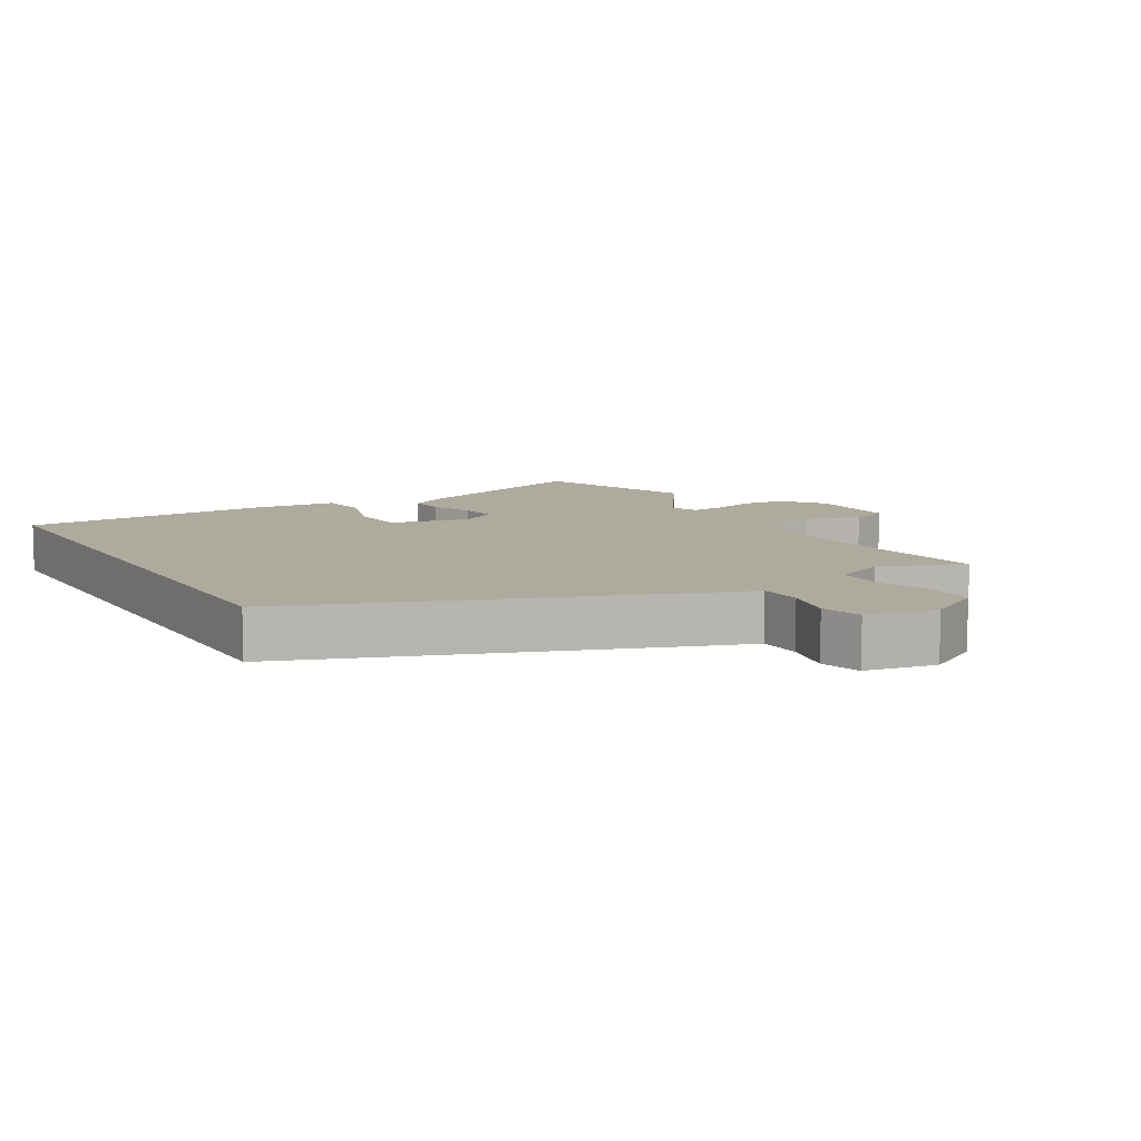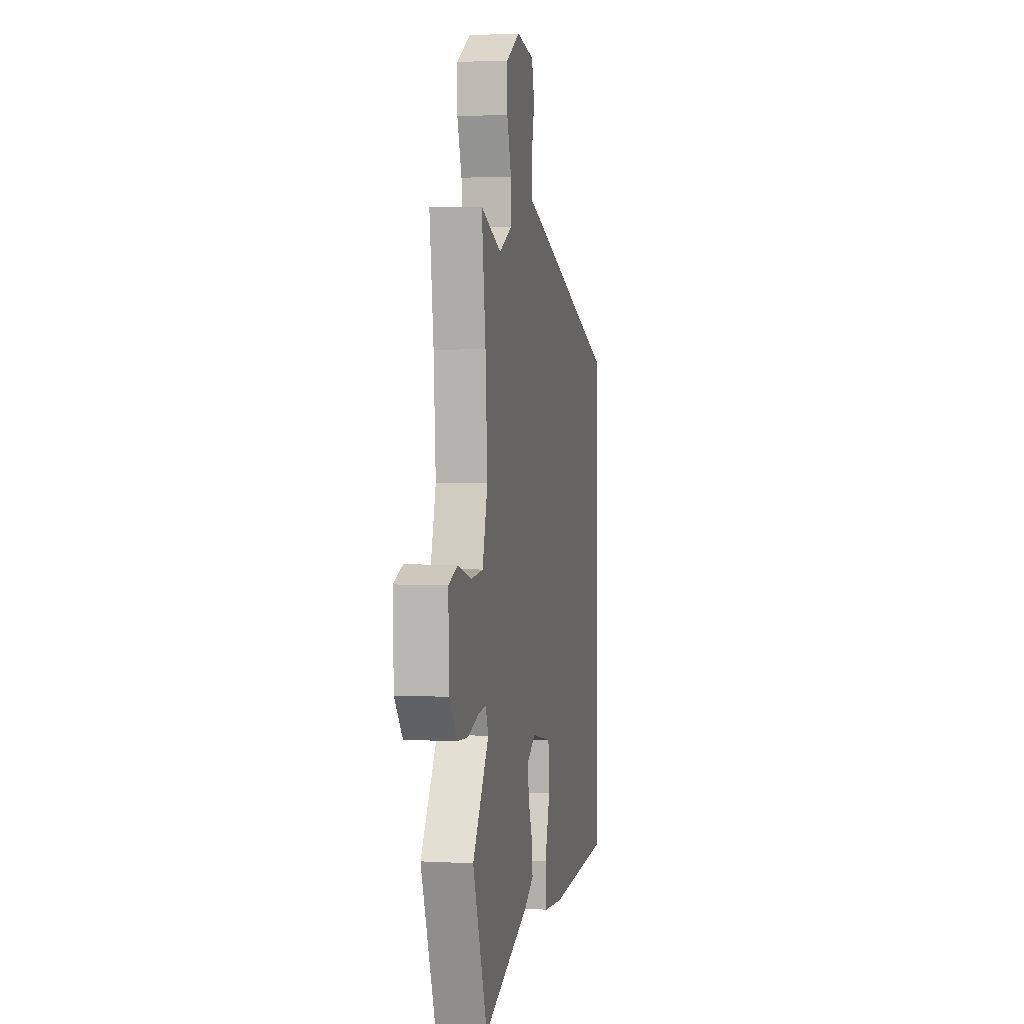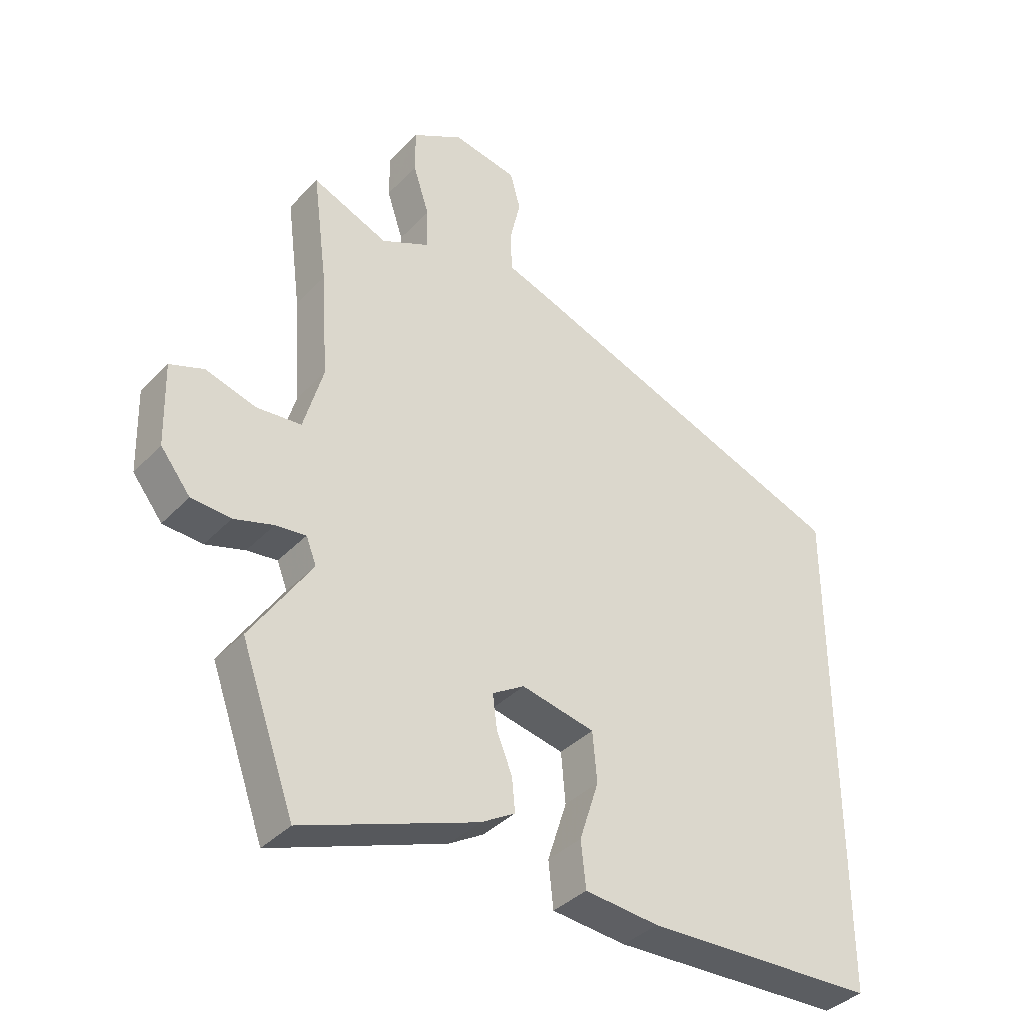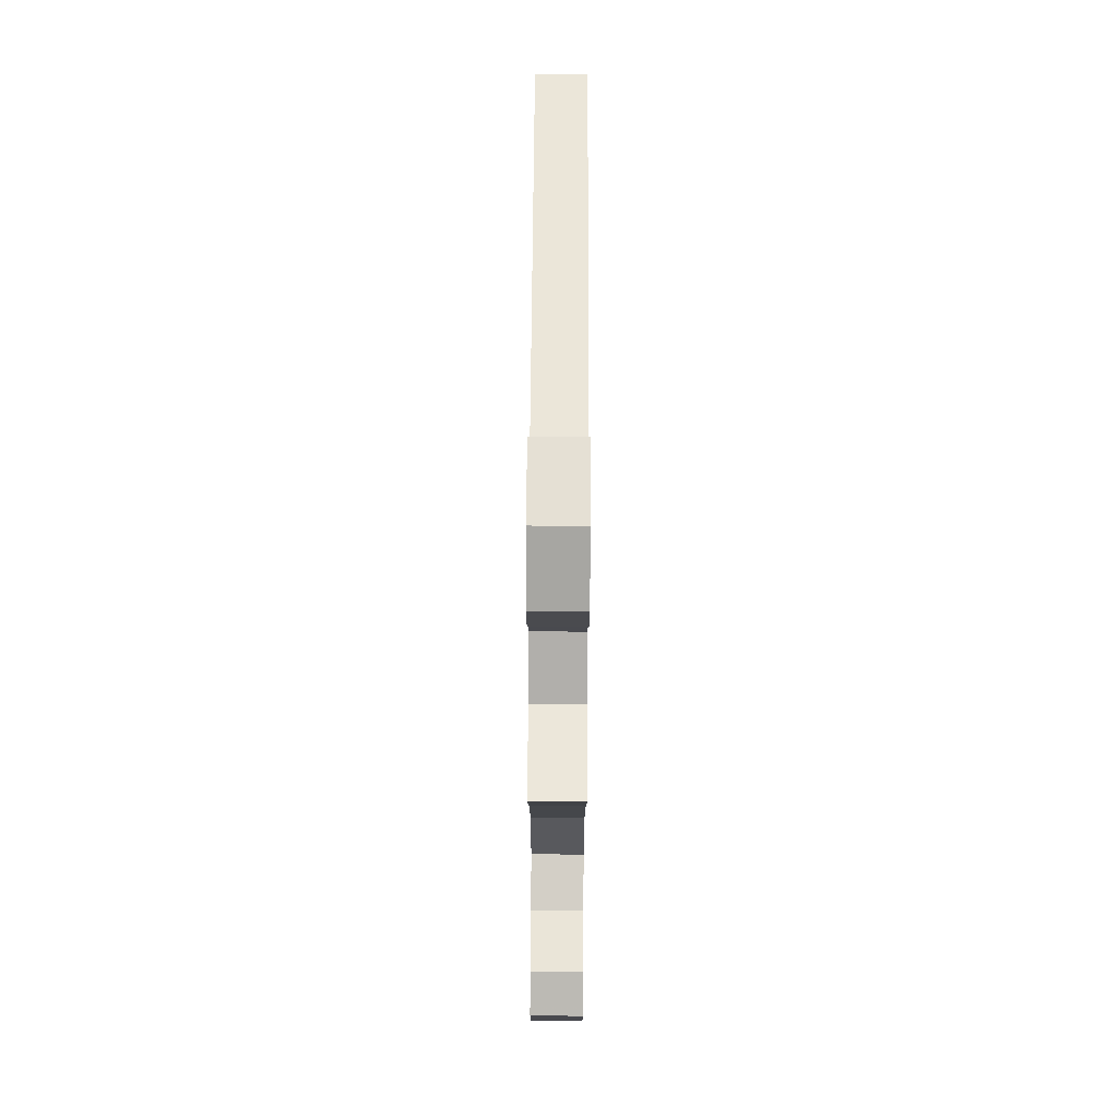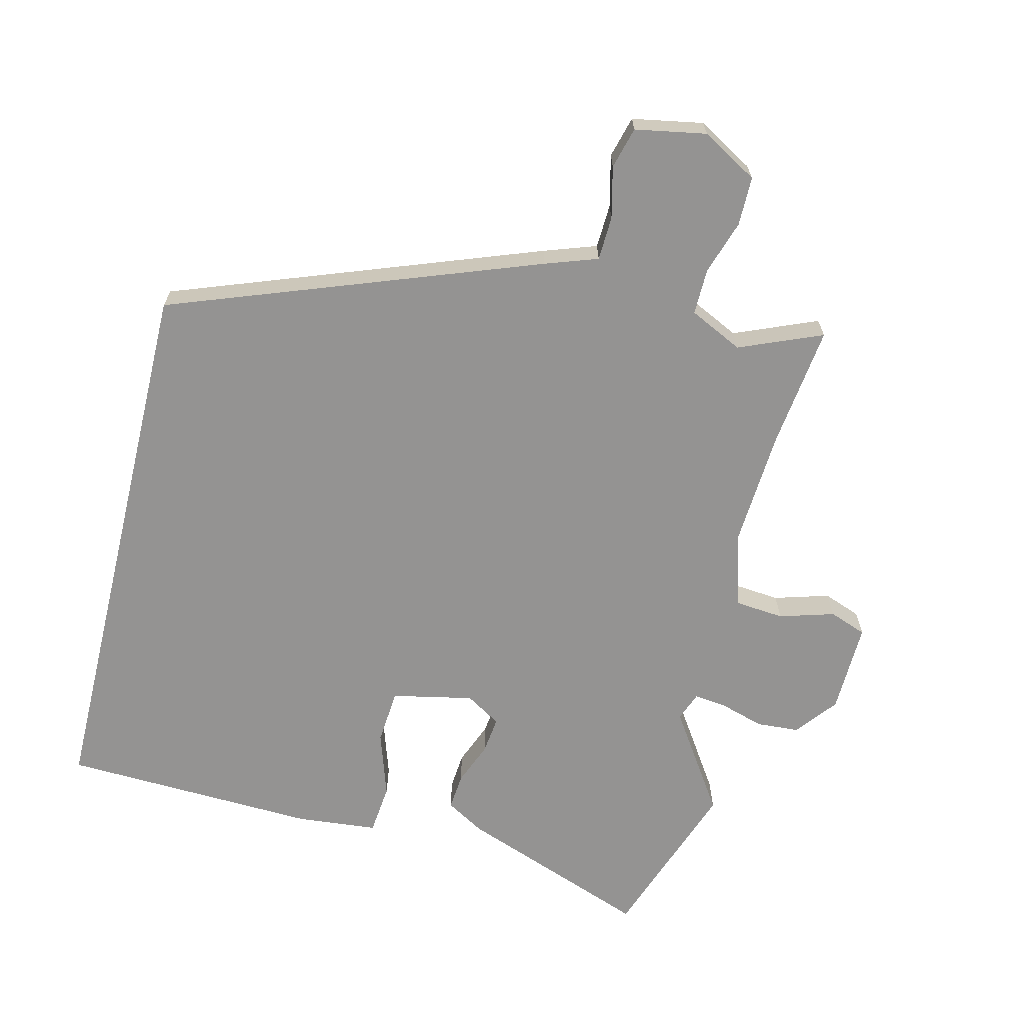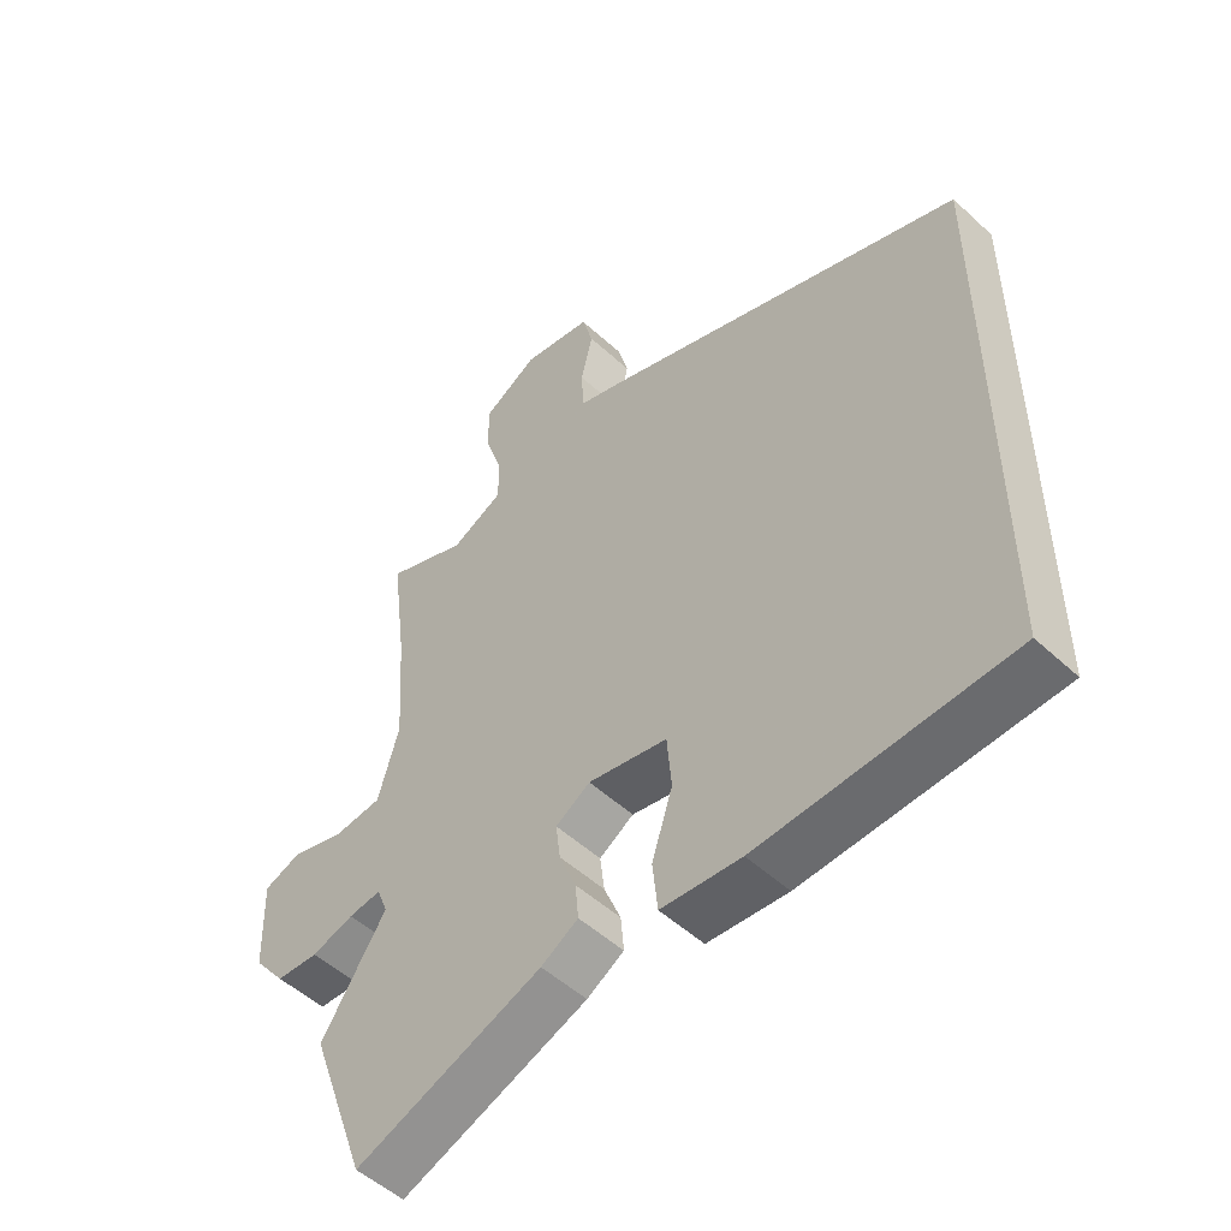
<metadata>
{"format":"obj","ext":"obj","renderer":"f3d","projection":"perspective","resolution":1024,"background":"white","views":[{"elev":9.2,"azim":-30.2,"up":"+Y"},{"elev":2.8,"azim":100.7,"up":"+Z"},{"elev":-37.8,"azim":142.2,"up":"+Z"},{"elev":75.7,"azim":90.3,"up":"+Z"},{"elev":-66.8,"azim":-13.5,"up":"+Y"},{"elev":-51.6,"azim":-134.9,"up":"+Z"}]}
</metadata>
<code>
v 0.503 0.07 0.522
v 0.479 0.07 0.337
v 0.467 0.07 0.16
v 0.499 0.07 0.048
v 0.573 0.07 0.041
v 0.656 0.07 0.065
v 0.712 0.07 0.044
v 0.708 0.07 -0.094
v 0.659 0.07 -0.156
v 0.594 0.07 -0.16
v 0.529 0.07 -0.14
v 0.479 0.07 -0.134
v 0.462 0.07 -0.177
v 0.562 0.07 -0.329
v 0.473 0.07 -0.575
v 0.185 0.07 -0.467
v 0.128 0.07 -0.433
v 0.133 0.07 -0.378
v 0.159 0.07 -0.314
v 0.166 0.07 -0.258
v 0.113 0.07 -0.225
v -0.009 0.07 -0.25
v -0.016 0.07 -0.333
v 0.016 0.07 -0.432
v 0.008 0.07 -0.508
v -0.115 0.07 -0.519
v -0.5 0.07 -0.503
v -0.5 0.07 0.331
v 0.054 0.07 0.532
v 0.133 0.07 0.559
v 0.136 0.07 0.625
v 0.118 0.07 0.703
v 0.135 0.07 0.765
v 0.242 0.07 0.784
v 0.326 0.07 0.735
v 0.326 0.07 0.661
v 0.299 0.07 0.579
v 0.298 0.07 0.51
v 0.378 0.07 0.471
v 0.503 0 0.522
v 0.479 0 0.337
v 0.467 0 0.16
v 0.499 0 0.048
v 0.573 0 0.041
v 0.656 0 0.065
v 0.712 0 0.044
v 0.708 0 -0.094
v 0.659 0 -0.156
v 0.594 0 -0.16
v 0.529 0 -0.14
v 0.479 0 -0.134
v 0.462 0 -0.177
v 0.562 0 -0.329
v 0.473 0 -0.575
v 0.185 0 -0.467
v 0.128 0 -0.433
v 0.133 0 -0.378
v 0.159 0 -0.314
v 0.166 0 -0.258
v 0.113 0 -0.225
v -0.009 0 -0.25
v -0.016 0 -0.333
v 0.016 0 -0.432
v 0.008 0 -0.508
v -0.115 0 -0.519
v -0.5 0 -0.503
v -0.5 0 0.331
v 0.054 0 0.532
v 0.133 0 0.559
v 0.136 0 0.625
v 0.118 0 0.703
v 0.135 0 0.765
v 0.242 0 0.784
v 0.326 0 0.735
v 0.326 0 0.661
v 0.299 0 0.579
v 0.298 0 0.51
v 0.378 0 0.471
f 34 35 36 37
f 34 37 38
f 31 32 33 34
f 30 31 34 38
f 29 30 38 39
f 27 28 29 39
f 23 24 25 26
f 22 23 26 27
f 16 17 18 19
f 16 19 20
f 13 14 15 16
f 12 13 16 20
f 8 9 10 11
f 8 11 12
f 5 6 7 8
f 4 5 8 12
f 3 4 12 20
f 27 39 1 2
f 22 27 2 3
f 21 22 3
f 3 20 21
f 76 75 74 73
f 77 76 73
f 73 72 71 70
f 77 73 70 69
f 78 77 69 68
f 78 68 67 66
f 65 64 63 62
f 66 65 62 61
f 58 57 56 55
f 59 58 55
f 55 54 53 52
f 59 55 52 51
f 50 49 48 47
f 51 50 47
f 47 46 45 44
f 51 47 44 43
f 59 51 43 42
f 41 40 78 66
f 42 41 66 61
f 42 61 60
f 60 59 42
f 1 40 41 2
f 2 41 42 3
f 3 42 43 4
f 4 43 44 5
f 5 44 45 6
f 6 45 46 7
f 7 46 47 8
f 8 47 48 9
f 9 48 49 10
f 10 49 50 11
f 11 50 51 12
f 12 51 52 13
f 13 52 53 14
f 14 53 54 15
f 15 54 55 16
f 16 55 56 17
f 17 56 57 18
f 18 57 58 19
f 19 58 59 20
f 20 59 60 21
f 21 60 61 22
f 22 61 62 23
f 23 62 63 24
f 24 63 64 25
f 25 64 65 26
f 26 65 66 27
f 27 66 67 28
f 28 67 68 29
f 29 68 69 30
f 30 69 70 31
f 31 70 71 32
f 32 71 72 33
f 33 72 73 34
f 34 73 74 35
f 35 74 75 36
f 36 75 76 37
f 37 76 77 38
f 38 77 78 39
f 39 78 40 1

</code>
